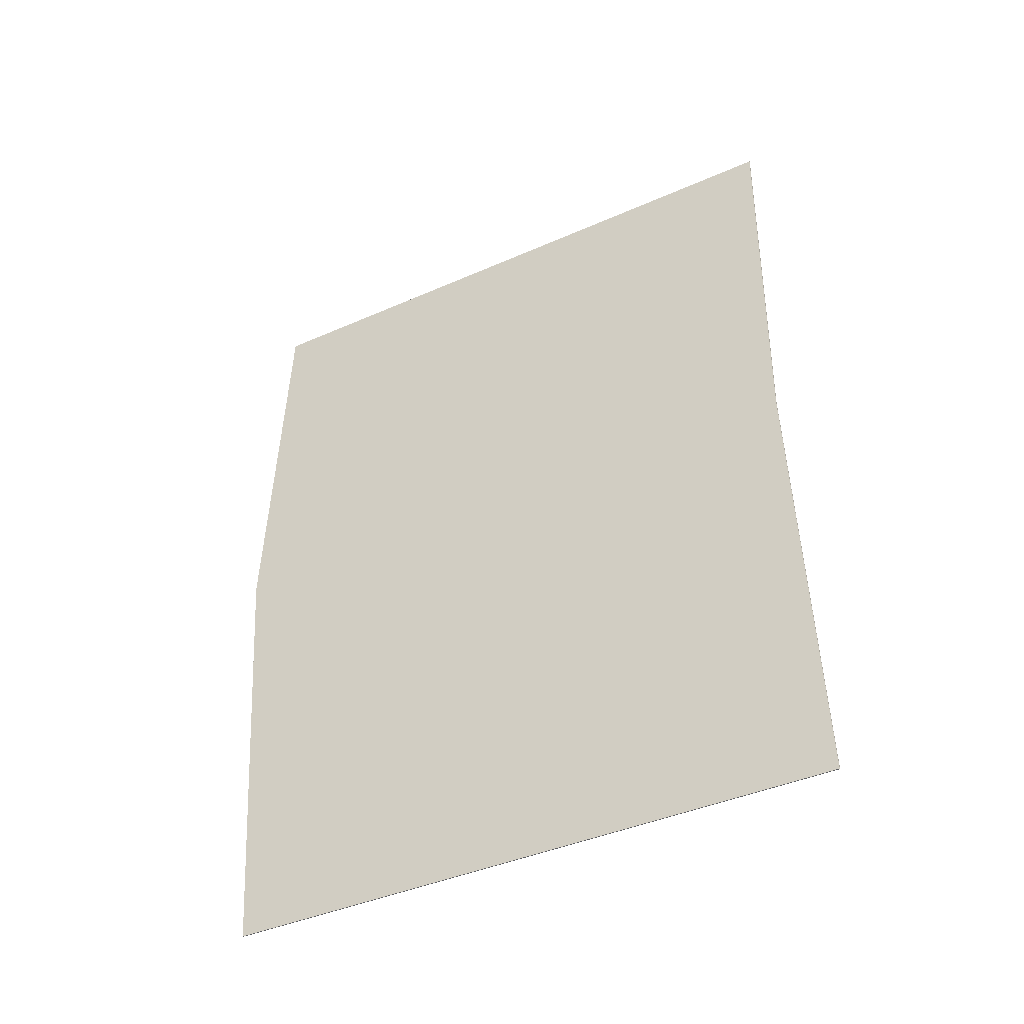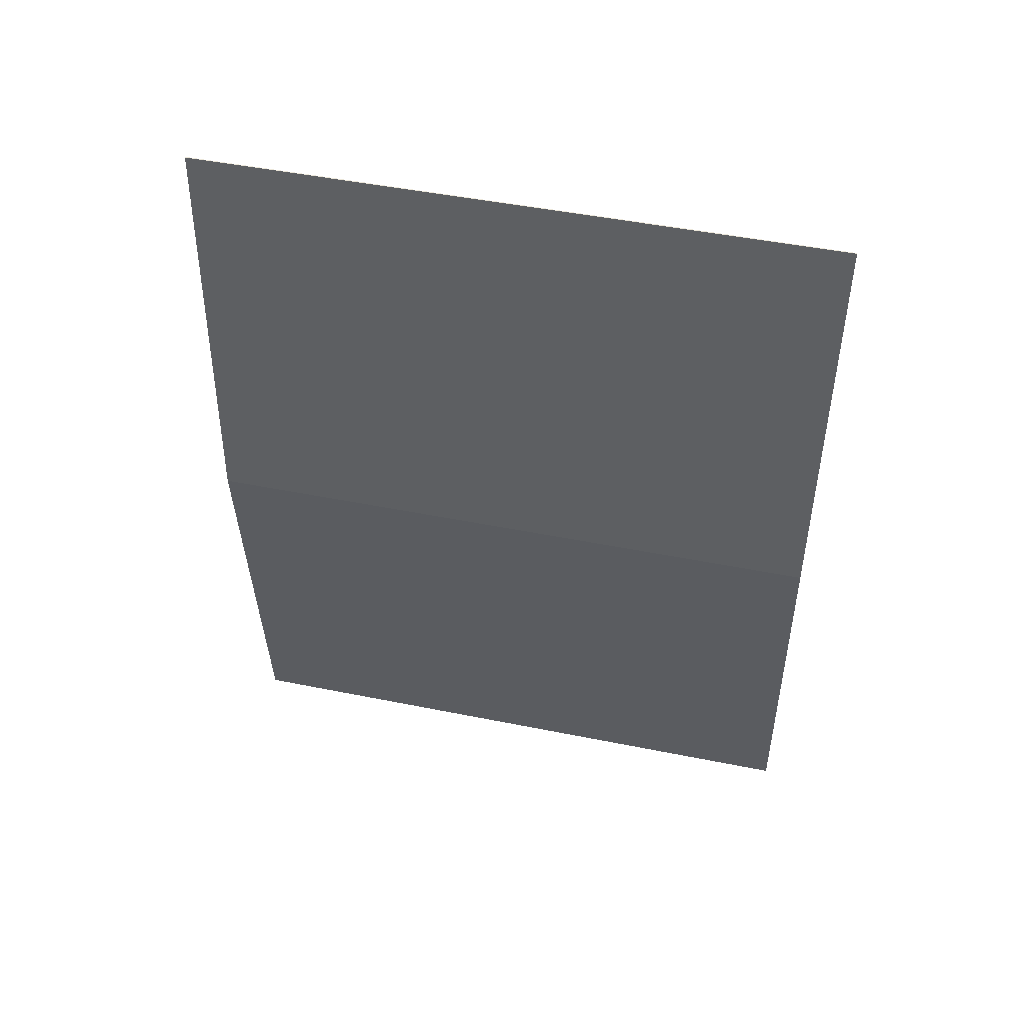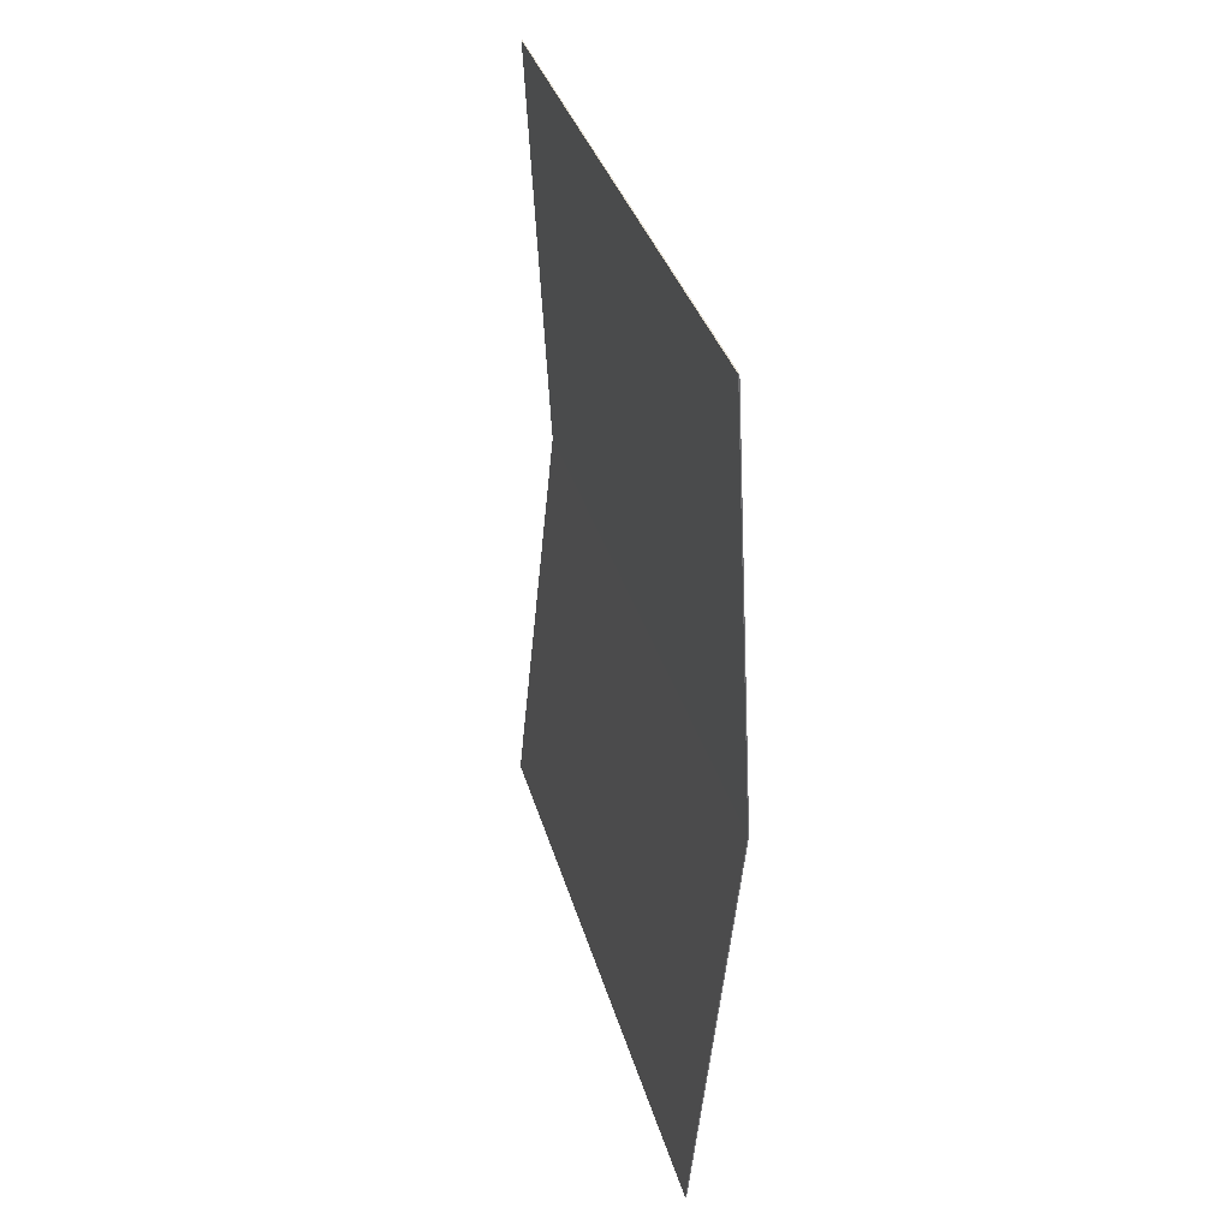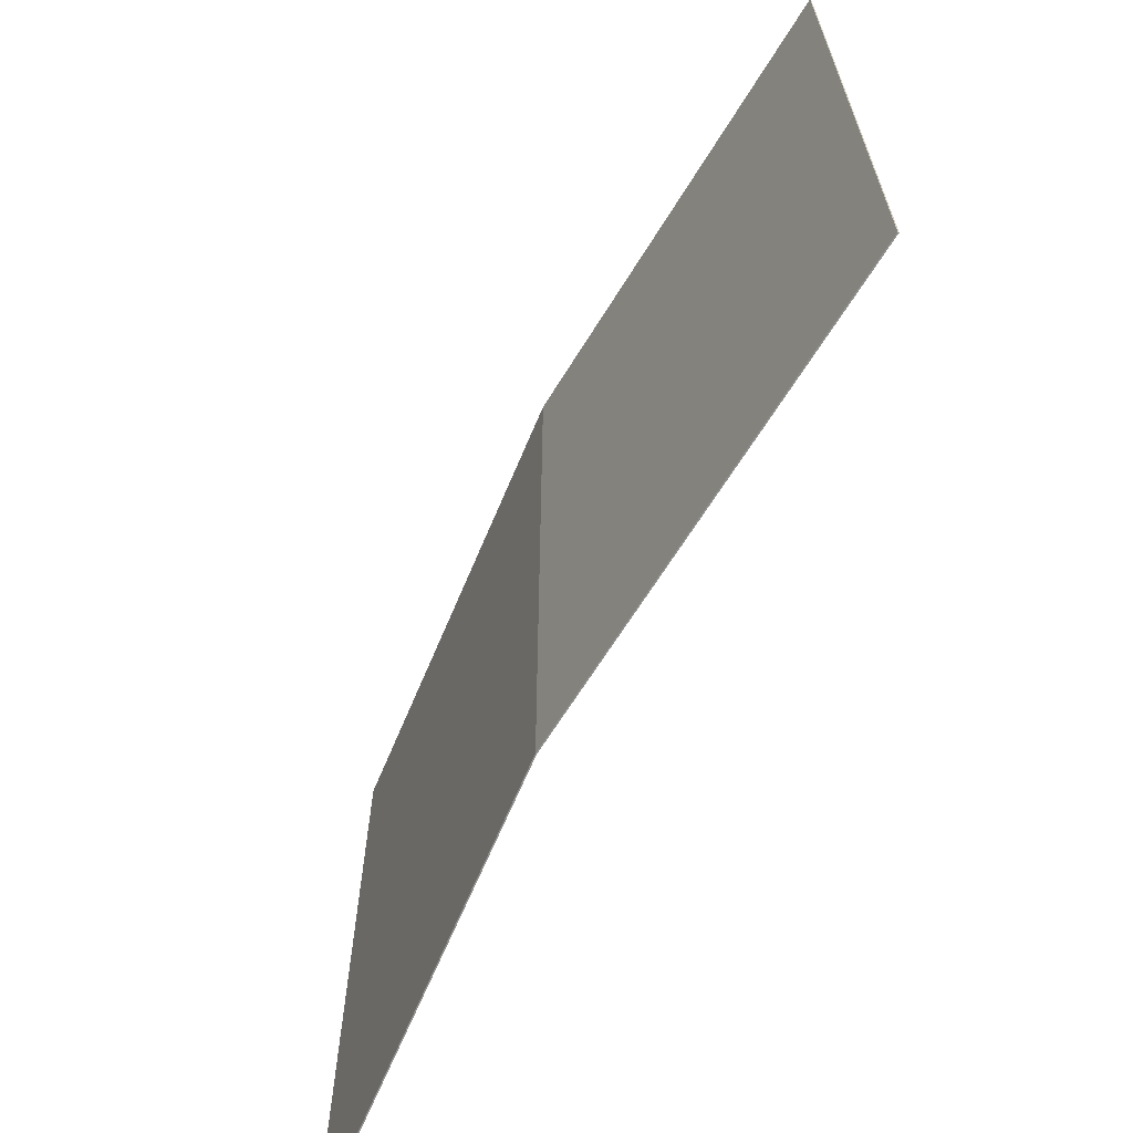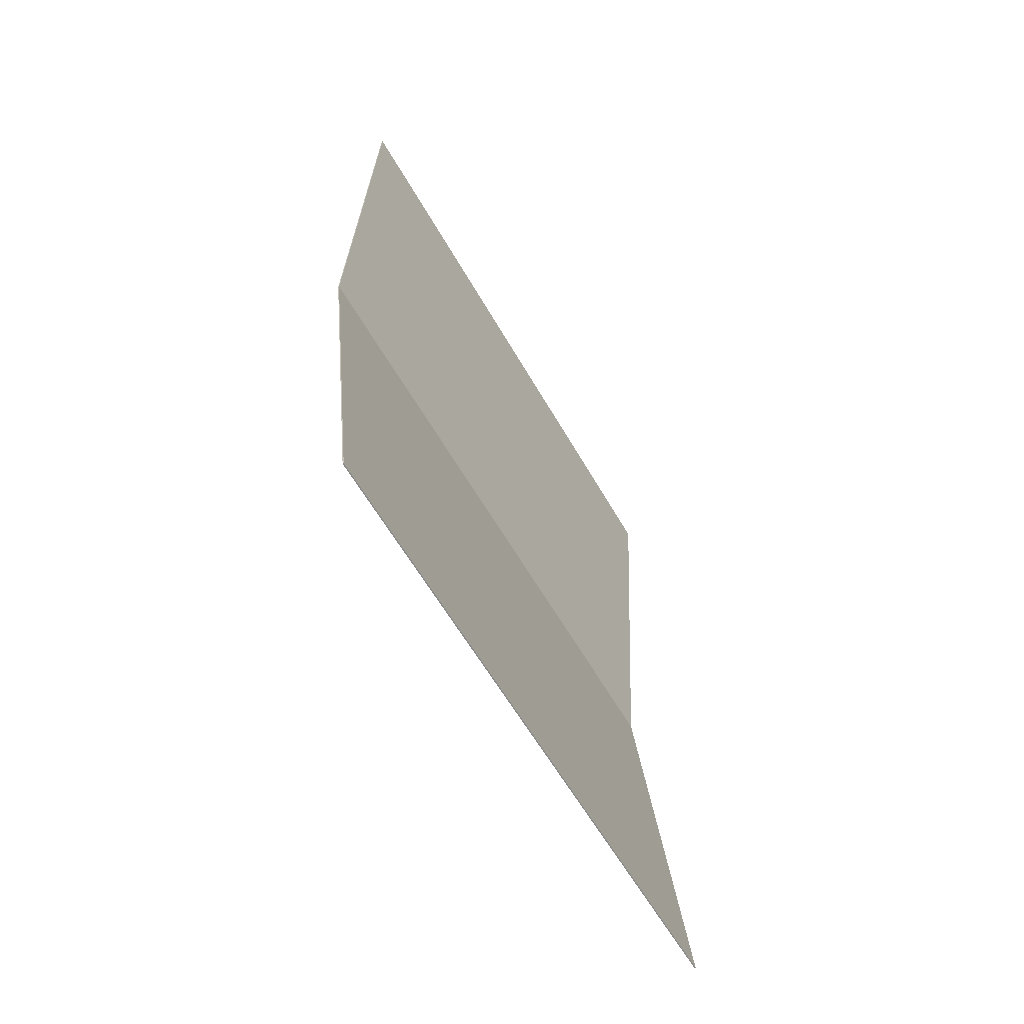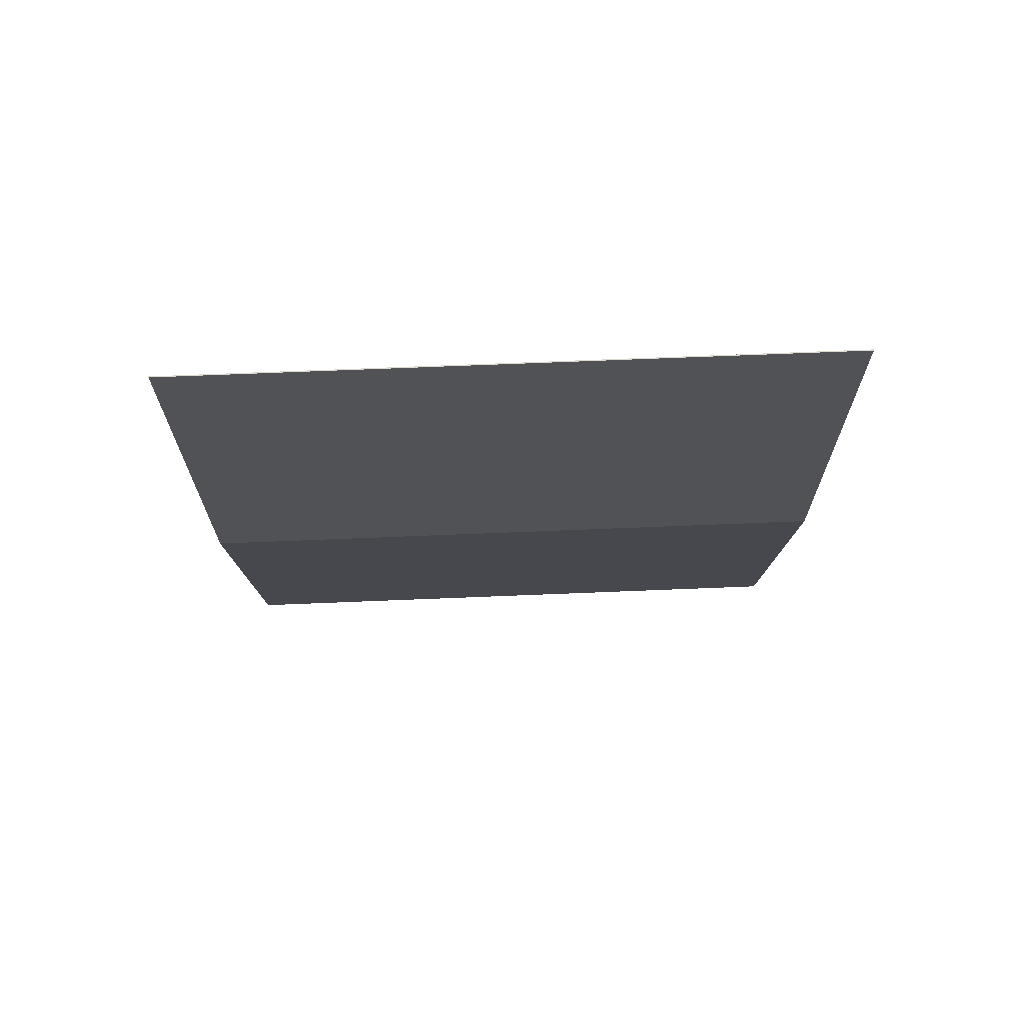
<metadata>
{"format":"obj","ext":"obj","renderer":"f3d","projection":"perspective","resolution":1024,"background":"white","views":[{"elev":-42.0,"azim":117.9,"up":"+Y"},{"elev":47.8,"azim":102.8,"up":"+Y"},{"elev":35.6,"azim":-15.5,"up":"+Y"},{"elev":-65.2,"azim":151.4,"up":"+Z"},{"elev":-60.3,"azim":-150.3,"up":"+Y"},{"elev":72.1,"azim":87.7,"up":"+Y"}]}
</metadata>
<code>
o Giornale_Giorn
v -0.0107 -0.1994 0.15
v -0.00025 0.2 0.15
v -0.0107 -0.1994 -0.15
v -0.00025 0.2 -0.15
v -0.01021 -0.1995 0.15
v 0.00025 0.2 0.15
v -0.01021 -0.1995 -0.15
v 0.00025 0.2 -0.15
v 0.01021 -0.000522 0.15
v 0.01021 -0.000522 -0.15
v 0.0107 -0.000574 -0.15
v 0.0107 -0.000574 0.15
f 9 2 4 10
f 10 4 8 11
f 11 8 6 12
f 12 6 2 9
f 3 7 5 1
f 8 4 2 6
f 5 12 9 1
f 7 11 12 5
f 3 10 11 7
f 1 9 10 3

</code>
